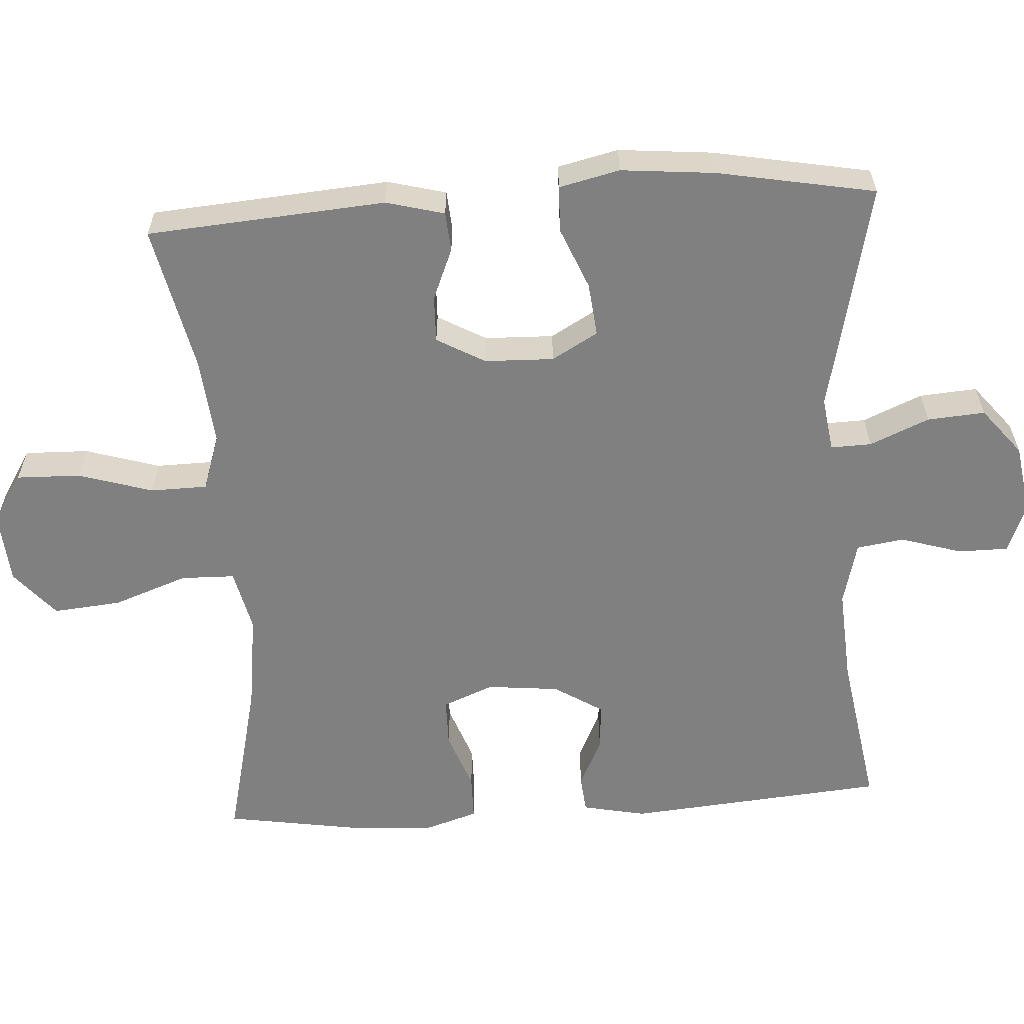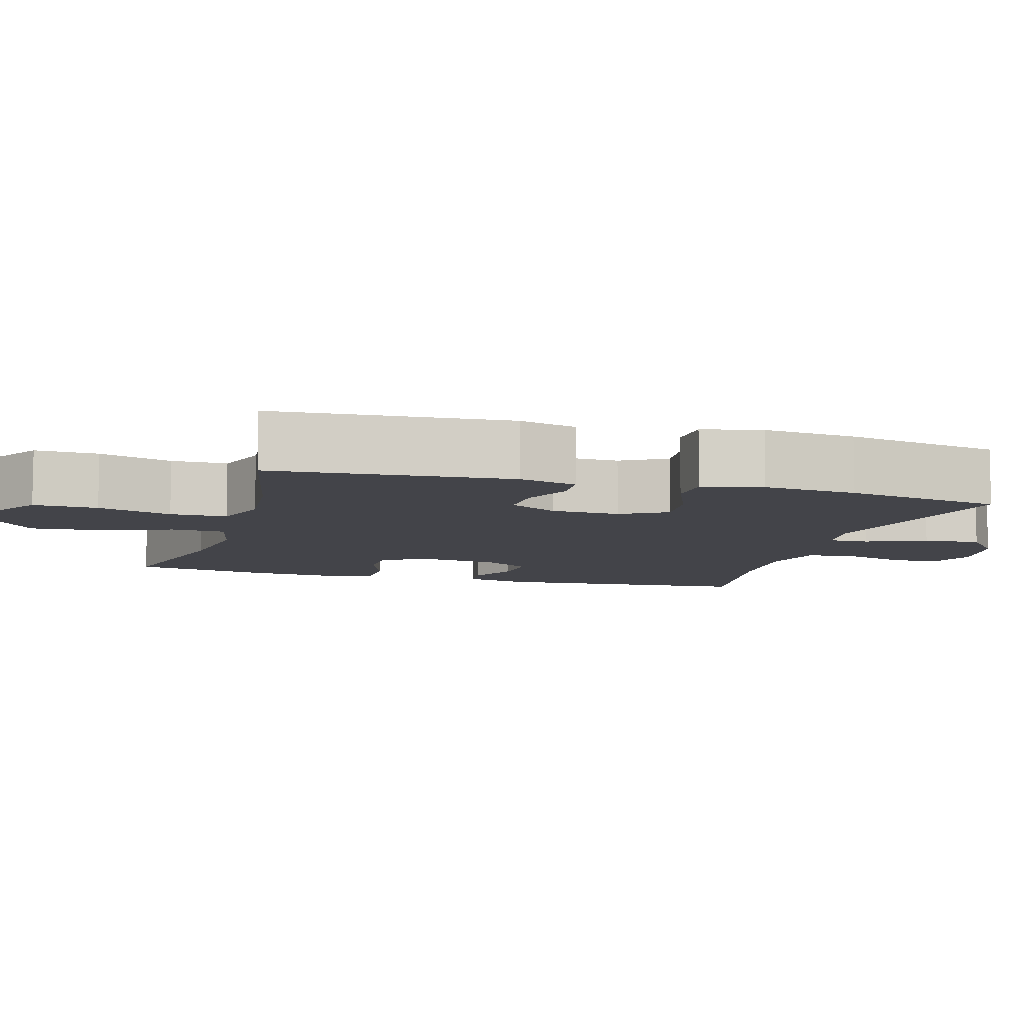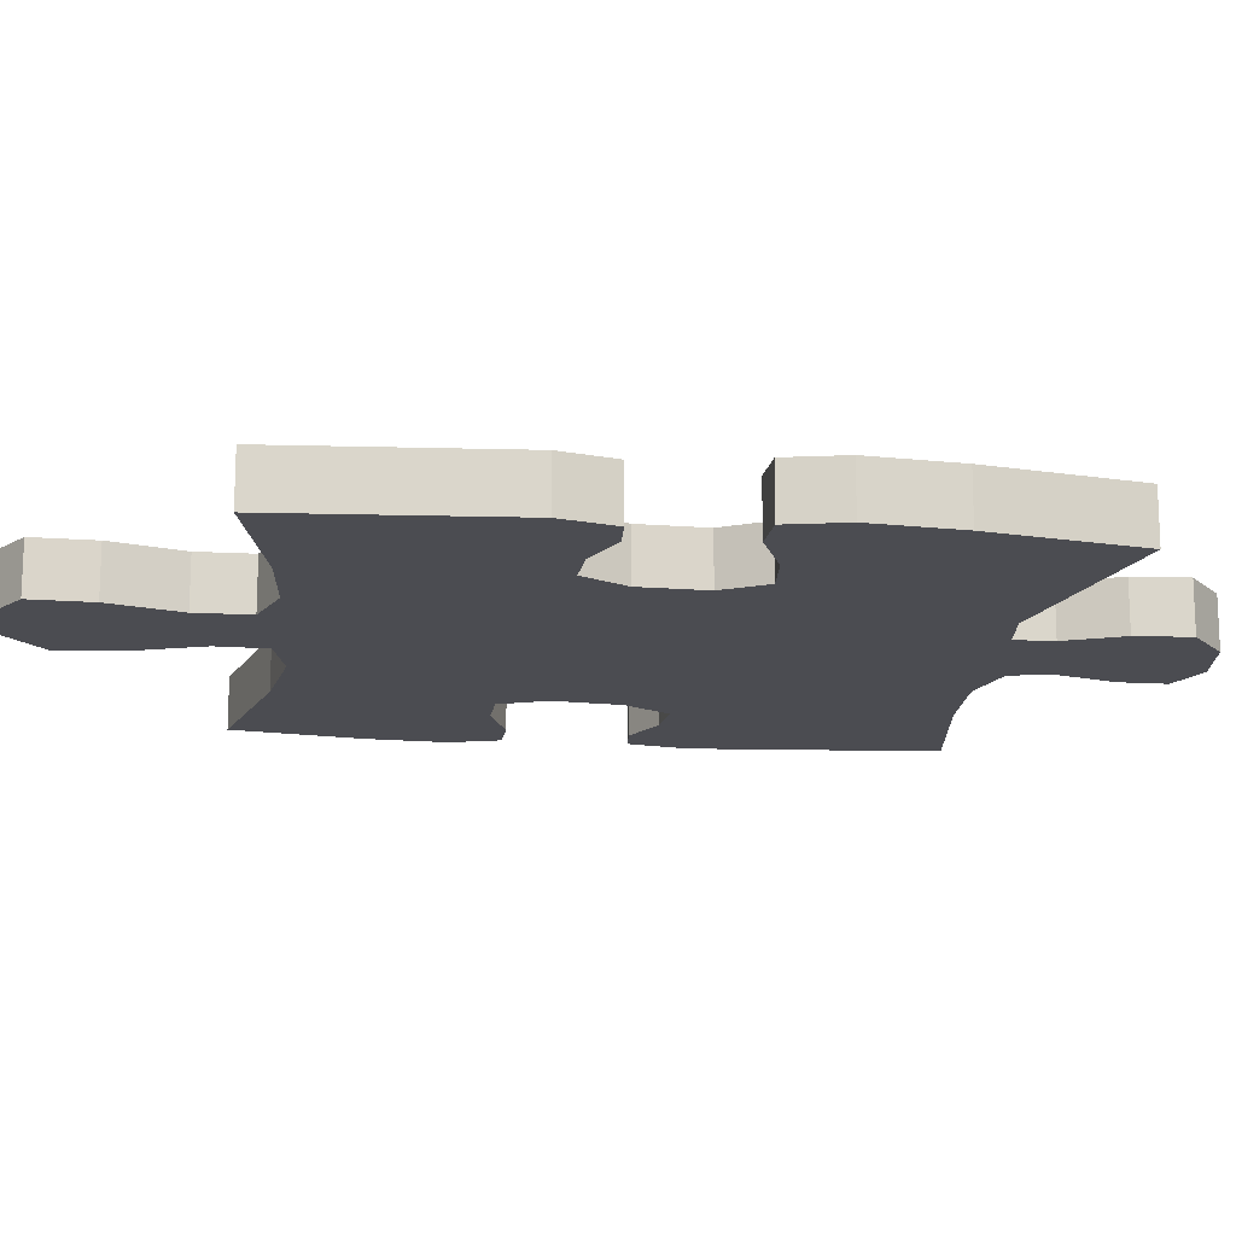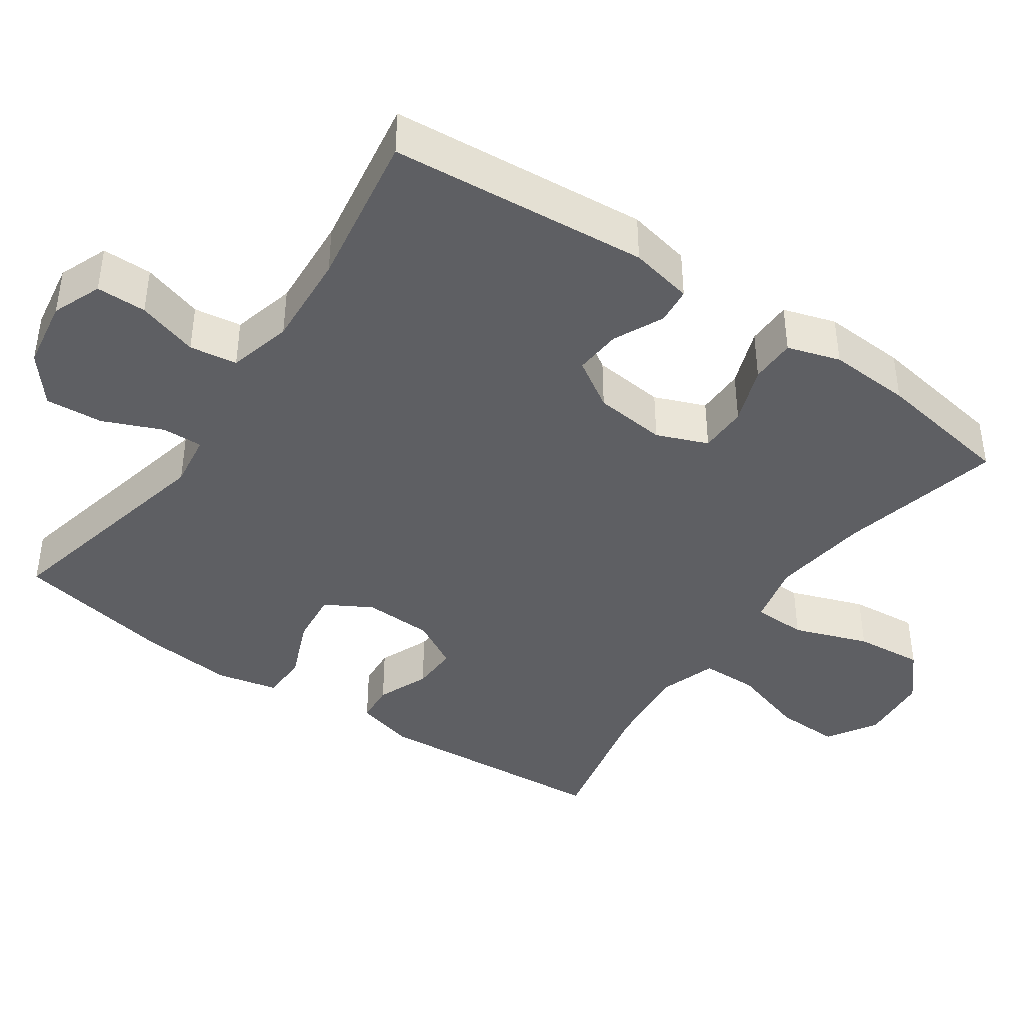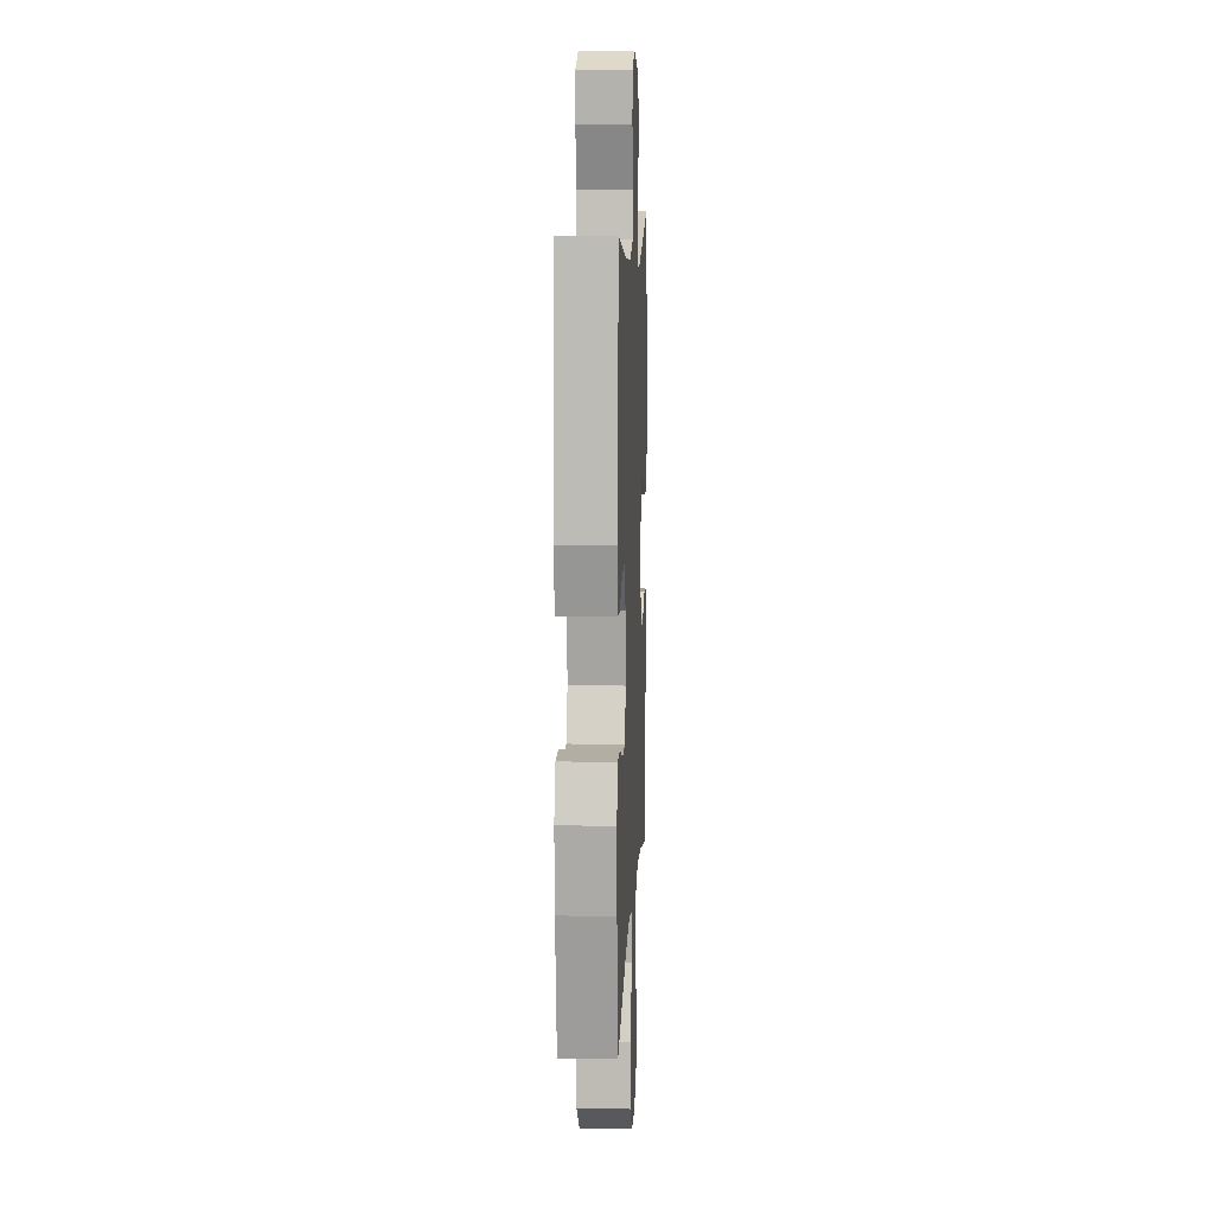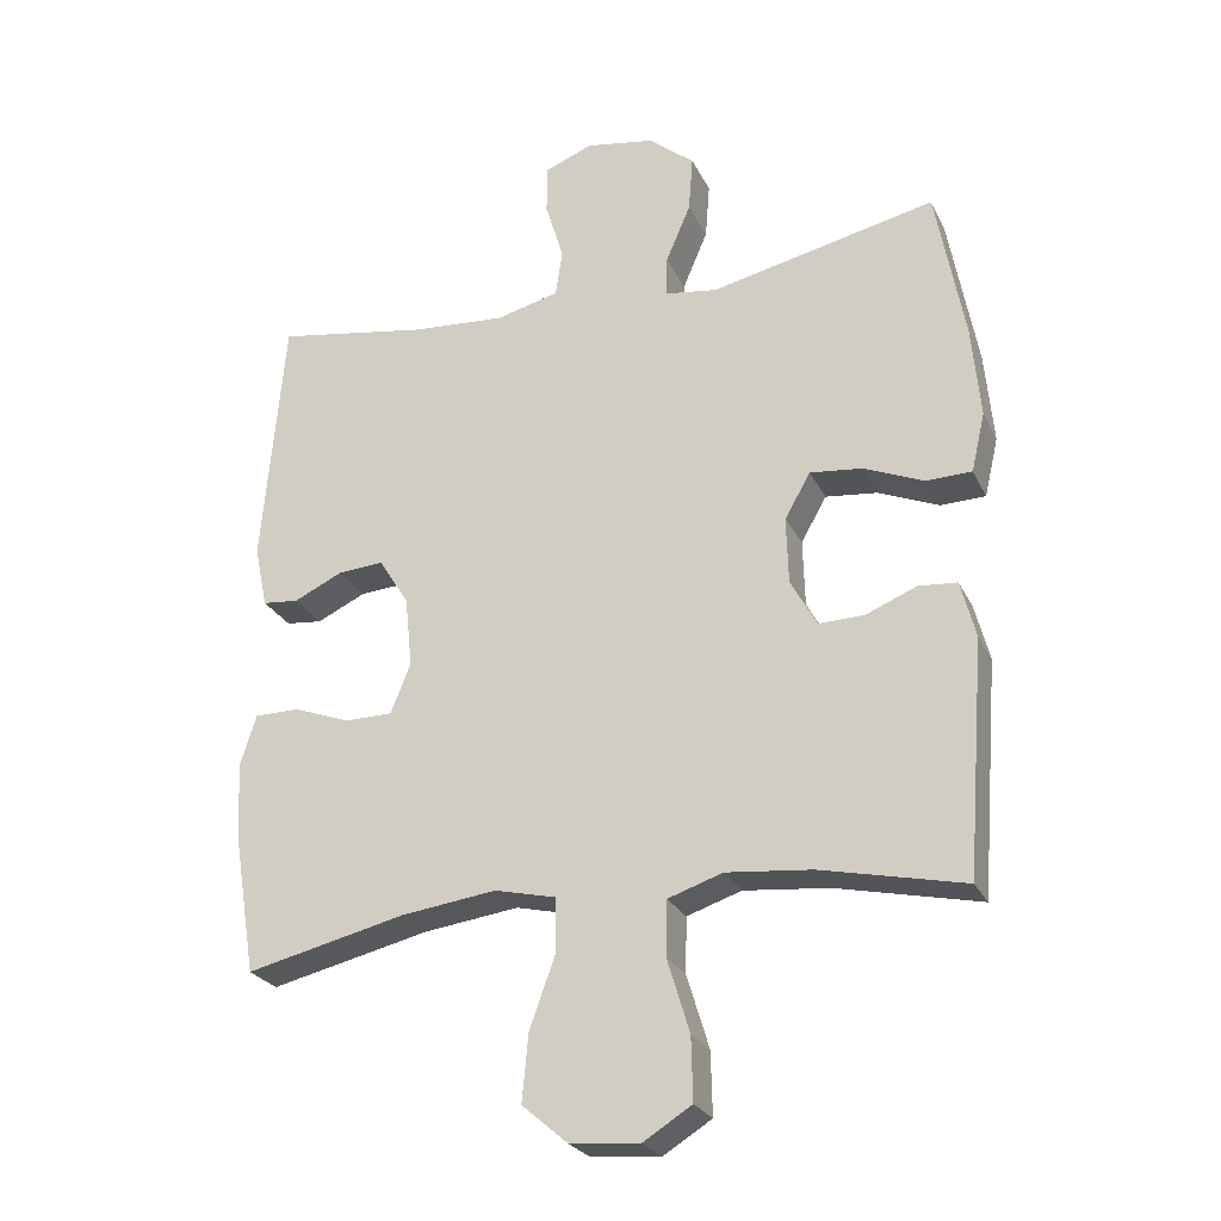
<metadata>
{"format":"obj","ext":"obj","renderer":"f3d","projection":"perspective","resolution":1024,"background":"white","views":[{"elev":-60.2,"azim":-86.4,"up":"+Y"},{"elev":-8.4,"azim":-106.3,"up":"+Y"},{"elev":-15.4,"azim":-97.7,"up":"+Y"},{"elev":-41.8,"azim":55.3,"up":"+Y"},{"elev":10.3,"azim":92.7,"up":"+Z"},{"elev":-25.3,"azim":-159.0,"up":"+Z"}]}
</metadata>
<code>
o path4534
v -0.2926 0.0375 -0.4508
v -0.1717 0.0375 -0.4392
v -0.09415 0.0375 -0.4652
v -0.09267 0.0375 -0.5438
v -0.1241 0.0375 -0.6469
v -0.1264 0.0375 -0.7358
v -0.05792 0.0375 -0.7785
v 0.03976 0.0375 -0.7709
v 0.1045 0.0375 -0.7156
v 0.09574 0.0375 -0.6211
v 0.05874 0.0375 -0.5183
v 0.06037 0.0375 -0.4439
v 0.1467 0.0375 -0.4239
v 0.281 0.0375 -0.4417
v 0.5064 0.0375 -0.4951
v 0.5372 0.0375 -0.3035
v 0.5436 0.0375 -0.1895
v 0.5208 0.0375 -0.1167
v 0.4578 0.0375 -0.116
v 0.3773 0.0375 -0.1454
v 0.3104 0.0375 -0.1448
v 0.2822 0.0375 -0.07417
v 0.2924 0.0375 0.02544
v 0.3345 0.0375 0.09289
v 0.3995 0.0375 0.0881
v 0.4683 0.0375 0.05546
v 0.5194 0.0375 0.06043
v 0.5374 0.0375 0.1482
v 0.5064 0.0375 0.5066
v 0.2885 0.0375 0.4712
v 0.1572 0.0375 0.4625
v 0.06917 0.0375 0.4851
v 0.05935 0.0375 0.5509
v 0.08517 0.0375 0.6354
v 0.08478 0.0375 0.7049
v 0.01659 0.0375 0.7321
v -0.07986 0.0375 0.7164
v -0.1448 0.0375 0.6639
v -0.1387 0.0375 0.5842
v -0.1036 0.0375 0.502
v -0.1018 0.0375 0.4456
v -0.1766 0.0375 0.435
v -0.4955 0.0375 0.5066
v -0.5359 0.0375 0.2881
v -0.548 0.0375 0.1578
v -0.5285 0.0375 0.07396
v -0.4645 0.0375 0.07211
v -0.3793 0.0375 0.1075
v -0.3054 0.0375 0.1154
v -0.269 0.0375 0.05164
v -0.2718 0.0375 -0.04398
v -0.3093 0.0375 -0.1109
v -0.3739 0.0375 -0.109
v -0.4452 0.0375 -0.07943
v -0.4999 0.0375 -0.0837
v -0.521 0.0375 -0.1644
v -0.4955 0.0375 -0.4951
v -0.2926 -0.0375 -0.4508
v -0.1717 -0.0375 -0.4392
v -0.09415 -0.0375 -0.4652
v -0.09267 -0.0375 -0.5438
v -0.1241 -0.0375 -0.6469
v -0.1264 -0.0375 -0.7358
v -0.05792 -0.0375 -0.7785
v 0.03976 -0.0375 -0.7709
v 0.1045 -0.0375 -0.7156
v 0.09574 -0.0375 -0.6211
v 0.05874 -0.0375 -0.5183
v 0.06037 -0.0375 -0.4439
v 0.1467 -0.0375 -0.4239
v 0.281 -0.0375 -0.4417
v 0.5064 -0.0375 -0.4951
v 0.5372 -0.0375 -0.3035
v 0.5436 -0.0375 -0.1895
v 0.5208 -0.0375 -0.1167
v 0.4578 -0.0375 -0.116
v 0.3773 -0.0375 -0.1454
v 0.3104 -0.0375 -0.1448
v 0.2822 -0.0375 -0.07417
v 0.2924 -0.0375 0.02544
v 0.3345 -0.0375 0.09289
v 0.3995 -0.0375 0.0881
v 0.4683 -0.0375 0.05546
v 0.5194 -0.0375 0.06043
v 0.5374 -0.0375 0.1482
v 0.5064 -0.0375 0.5066
v 0.2885 -0.0375 0.4712
v 0.1572 -0.0375 0.4625
v 0.06917 -0.0375 0.4851
v 0.05935 -0.0375 0.5509
v 0.08517 -0.0375 0.6354
v 0.08478 -0.0375 0.7049
v 0.01659 -0.0375 0.7321
v -0.07986 -0.0375 0.7164
v -0.1448 -0.0375 0.6639
v -0.1387 -0.0375 0.5842
v -0.1036 -0.0375 0.502
v -0.1018 -0.0375 0.4456
v -0.1766 -0.0375 0.435
v -0.4955 -0.0375 0.5066
v -0.5359 -0.0375 0.2881
v -0.548 -0.0375 0.1578
v -0.5285 -0.0375 0.07396
v -0.4645 -0.0375 0.07211
v -0.3793 -0.0375 0.1075
v -0.3054 -0.0375 0.1154
v -0.269 -0.0375 0.05164
v -0.2718 -0.0375 -0.04398
v -0.3093 -0.0375 -0.1109
v -0.3739 -0.0375 -0.109
v -0.4452 -0.0375 -0.07943
v -0.4999 -0.0375 -0.0837
v -0.521 -0.0375 -0.1644
v -0.4955 -0.0375 -0.4951
v -0.1264 0.0375 -0.7358
v -0.05792 0.0375 -0.7785
v 0.03976 0.0375 -0.7709
v 0.1045 0.0375 -0.7156
v -0.1241 0.0375 -0.6469
v 0.09574 0.0375 -0.6211
v -0.09267 0.0375 -0.5438
v 0.05874 0.0375 -0.5183
v -0.09415 0.0375 -0.4652
v -0.09415 0.0375 -0.4652
v 0.06037 0.0375 -0.4439
v 0.06037 0.0375 -0.4439
v -0.4955 0.0375 -0.4951
v -0.4955 0.0375 -0.4951
v -0.2926 0.0375 -0.4508
v 0.281 0.0375 -0.4417
v 0.5064 0.0375 -0.4951
v 0.5064 0.0375 -0.4951
v -0.1717 0.0375 -0.4392
v 0.1467 0.0375 -0.4239
v 0.5372 0.0375 -0.3035
v 0.5436 0.0375 -0.1895
v -0.521 0.0375 -0.1644
v 0.5208 0.0375 -0.1167
v 0.5208 0.0375 -0.1167
v -0.4999 0.0375 -0.0837
v -0.4999 0.0375 -0.0837
v 0.3773 0.0375 -0.1454
v 0.3104 0.0375 -0.1448
v 0.3104 0.0375 -0.1448
v 0.4578 0.0375 -0.116
v -0.3093 0.0375 -0.1109
v -0.3093 0.0375 -0.1109
v -0.3739 0.0375 -0.109
v 0.2822 0.0375 -0.07417
v -0.2718 0.0375 -0.04398
v -0.4452 0.0375 -0.07943
v 0.2924 0.0375 0.02544
v -0.269 0.0375 0.05164
v 0.3345 0.0375 0.09289
v 0.3345 0.0375 0.09289
v -0.3054 0.0375 0.1154
v -0.3054 0.0375 0.1154
v 0.3995 0.0375 0.0881
v 0.4683 0.0375 0.05546
v 0.5194 0.0375 0.06043
v 0.5194 0.0375 0.06043
v 0.5374 0.0375 0.1482
v -0.5285 0.0375 0.07396
v -0.5285 0.0375 0.07396
v -0.4645 0.0375 0.07211
v -0.3793 0.0375 0.1075
v -0.548 0.0375 0.1578
v -0.5359 0.0375 0.2881
v -0.4955 0.0375 0.5066
v -0.4955 0.0375 0.5066
v -0.1018 0.0375 0.4456
v -0.1018 0.0375 0.4456
v -0.1766 0.0375 0.435
v -0.1036 0.0375 0.502
v 0.1572 0.0375 0.4625
v 0.06917 0.0375 0.4851
v 0.06917 0.0375 0.4851
v 0.2885 0.0375 0.4712
v 0.5064 0.0375 0.5066
v 0.5064 0.0375 0.5066
v 0.05935 0.0375 0.5509
v -0.1387 0.0375 0.5842
v 0.08517 0.0375 0.6354
v -0.1448 0.0375 0.6639
v 0.08478 0.0375 0.7049
v 0.08478 0.0375 0.7049
v -0.07986 0.0375 0.7164
v 0.01659 0.0375 0.7321
v -0.1264 -0.0375 -0.7358
v -0.05792 -0.0375 -0.7785
v 0.03976 -0.0375 -0.7709
v 0.1045 -0.0375 -0.7156
v -0.1241 -0.0375 -0.6469
v 0.09574 -0.0375 -0.6211
v -0.09267 -0.0375 -0.5438
v 0.05874 -0.0375 -0.5183
v -0.09415 -0.0375 -0.4652
v -0.09415 -0.0375 -0.4652
v 0.06037 -0.0375 -0.4439
v 0.06037 -0.0375 -0.4439
v -0.4955 -0.0375 -0.4951
v -0.4955 -0.0375 -0.4951
v -0.2926 -0.0375 -0.4508
v 0.281 -0.0375 -0.4417
v 0.5064 -0.0375 -0.4951
v 0.5064 -0.0375 -0.4951
v -0.1717 -0.0375 -0.4392
v 0.1467 -0.0375 -0.4239
v 0.5372 -0.0375 -0.3035
v 0.5436 -0.0375 -0.1895
v -0.521 -0.0375 -0.1644
v 0.5208 -0.0375 -0.1167
v 0.5208 -0.0375 -0.1167
v -0.4999 -0.0375 -0.0837
v -0.4999 -0.0375 -0.0837
v 0.3773 -0.0375 -0.1454
v 0.3104 -0.0375 -0.1448
v 0.3104 -0.0375 -0.1448
v 0.4578 -0.0375 -0.116
v -0.3093 -0.0375 -0.1109
v -0.3093 -0.0375 -0.1109
v -0.3739 -0.0375 -0.109
v 0.2822 -0.0375 -0.07417
v -0.2718 -0.0375 -0.04398
v -0.4452 -0.0375 -0.07943
v 0.2924 -0.0375 0.02544
v -0.269 -0.0375 0.05164
v 0.3345 -0.0375 0.09289
v 0.3345 -0.0375 0.09289
v -0.3054 -0.0375 0.1154
v -0.3054 -0.0375 0.1154
v 0.3995 -0.0375 0.0881
v 0.4683 -0.0375 0.05546
v 0.5194 -0.0375 0.06043
v 0.5194 -0.0375 0.06043
v 0.5374 -0.0375 0.1482
v -0.5285 -0.0375 0.07396
v -0.5285 -0.0375 0.07396
v -0.4645 -0.0375 0.07211
v -0.3793 -0.0375 0.1075
v -0.548 -0.0375 0.1578
v -0.5359 -0.0375 0.2881
v -0.4955 -0.0375 0.5066
v -0.4955 -0.0375 0.5066
v -0.1018 -0.0375 0.4456
v -0.1018 -0.0375 0.4456
v -0.1766 -0.0375 0.435
v -0.1036 -0.0375 0.502
v 0.1572 -0.0375 0.4625
v 0.06917 -0.0375 0.4851
v 0.06917 -0.0375 0.4851
v 0.2885 -0.0375 0.4712
v 0.5064 -0.0375 0.5066
v 0.5064 -0.0375 0.5066
v 0.05935 -0.0375 0.5509
v -0.1387 -0.0375 0.5842
v 0.08517 -0.0375 0.6354
v -0.1448 -0.0375 0.6639
v 0.08478 -0.0375 0.7049
v 0.08478 -0.0375 0.7049
v -0.07986 -0.0375 0.7164
v 0.01659 -0.0375 0.7321
f 249 228 252
f 195 193 194
f 197 195 196
f 247 230 245
f 250 245 249
f 209 204 205
f 245 230 227
f 199 197 196
f 242 230 247
f 249 226 228
f 223 227 224
f 240 230 242
f 199 208 223
f 257 261 255
f 209 216 204
f 240 241 239
f 245 227 226
f 258 256 261
f 236 252 232
f 204 217 208
f 256 255 261
f 232 233 236
f 190 193 189
f 223 208 217
f 211 225 214
f 226 227 223
f 255 248 250
f 241 240 242
f 222 225 211
f 194 193 191
f 224 207 199
f 242 247 243
f 199 207 197
f 203 222 211
f 210 216 209
f 196 195 194
f 252 228 232
f 207 220 203
f 216 210 219
f 259 262 257
f 262 261 257
f 219 210 212
f 194 191 192
f 191 193 190
f 203 211 201
f 239 241 237
f 245 250 248
f 249 245 226
f 223 224 199
f 217 204 216
f 224 220 207
f 248 255 256
f 236 233 234
f 253 252 236
f 203 220 222
f 6 7 64 63
f 7 8 65 64
f 8 9 66 65
f 5 6 63 62
f 9 10 67 66
f 4 5 62 61
f 10 11 68 67
f 124 4 61 198
f 11 126 200 68
f 128 1 58 202
f 14 132 206 71
f 2 3 60 59
f 1 2 59 58
f 12 13 70 69
f 13 14 71 70
f 15 16 73 72
f 16 17 74 73
f 56 57 114 113
f 17 139 213 74
f 141 56 113 215
f 20 144 218 77
f 19 20 77 76
f 18 19 76 75
f 147 53 110 221
f 21 22 79 78
f 51 52 109 108
f 54 55 112 111
f 53 54 111 110
f 22 23 80 79
f 50 51 108 107
f 23 155 229 80
f 157 50 107 231
f 25 26 83 82
f 26 161 235 83
f 27 28 85 84
f 164 47 104 238
f 47 48 105 104
f 45 46 103 102
f 24 25 82 81
f 48 49 106 105
f 44 45 102 101
f 170 44 101 244
f 172 42 99 246
f 40 41 98 97
f 31 177 251 88
f 30 31 88 87
f 180 30 87 254
f 28 29 86 85
f 32 33 90 89
f 42 43 100 99
f 39 40 97 96
f 33 34 91 90
f 38 39 96 95
f 34 186 260 91
f 37 38 95 94
f 36 37 94 93
f 35 36 93 92
f 175 178 154
f 121 120 119
f 123 122 121
f 173 171 156
f 176 175 171
f 135 131 130
f 171 153 156
f 125 122 123
f 168 173 156
f 175 154 152
f 149 150 153
f 166 168 156
f 125 149 134
f 183 181 187
f 135 130 142
f 166 165 167
f 171 152 153
f 184 187 182
f 162 158 178
f 130 134 143
f 182 187 181
f 158 162 159
f 116 115 119
f 149 143 134
f 137 140 151
f 152 149 153
f 181 176 174
f 167 168 166
f 148 137 151
f 120 117 119
f 150 125 133
f 168 169 173
f 125 123 133
f 129 137 148
f 136 135 142
f 122 120 121
f 178 158 154
f 133 129 146
f 142 145 136
f 185 183 188
f 188 183 187
f 145 138 136
f 120 118 117
f 117 116 119
f 129 127 137
f 165 163 167
f 171 174 176
f 175 152 171
f 149 125 150
f 143 142 130
f 150 133 146
f 174 182 181
f 162 160 159
f 179 162 178
f 129 148 146

</code>
